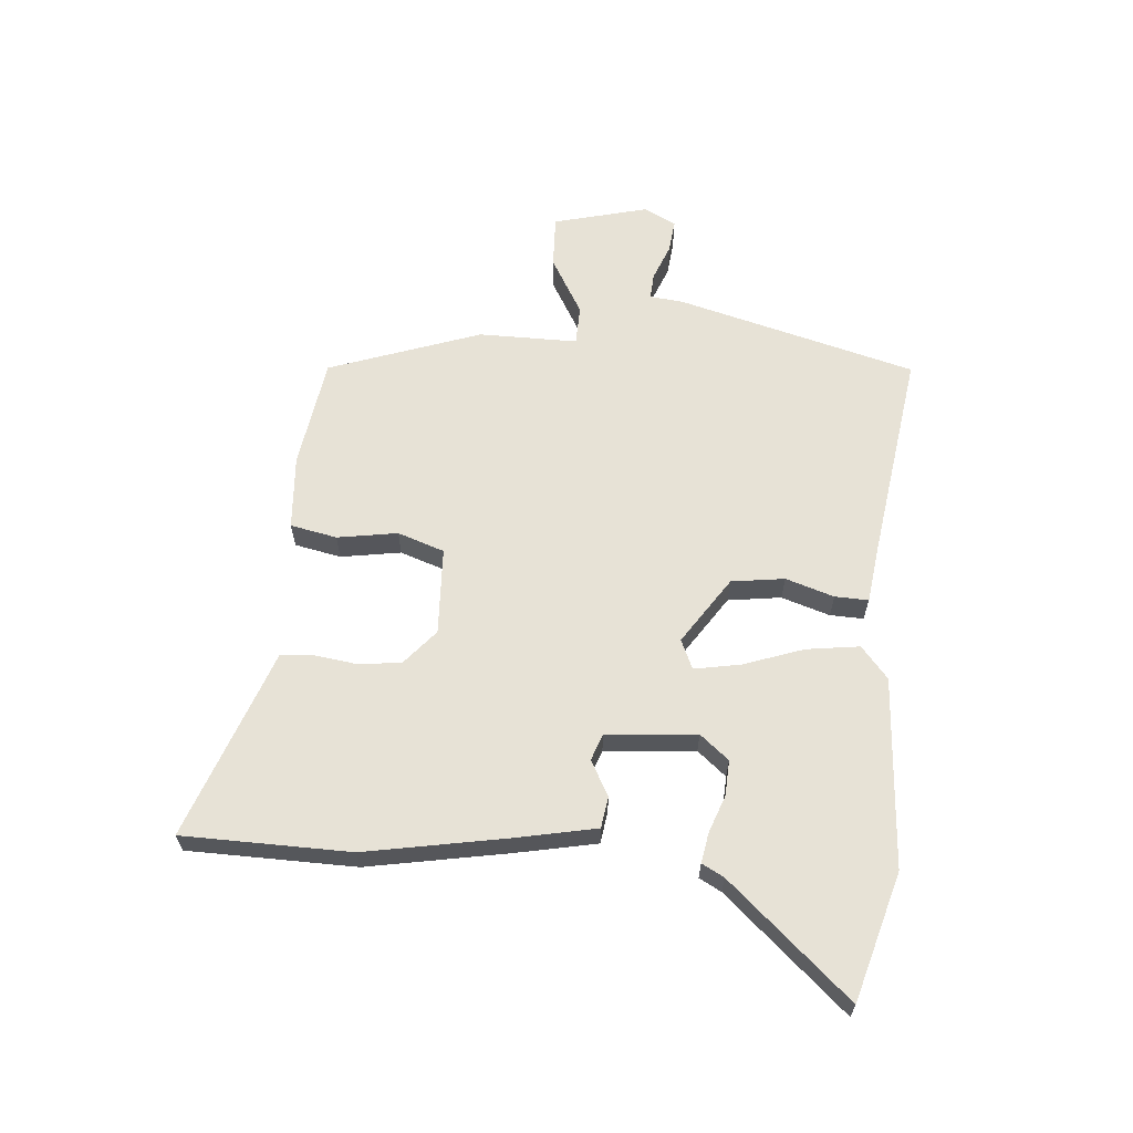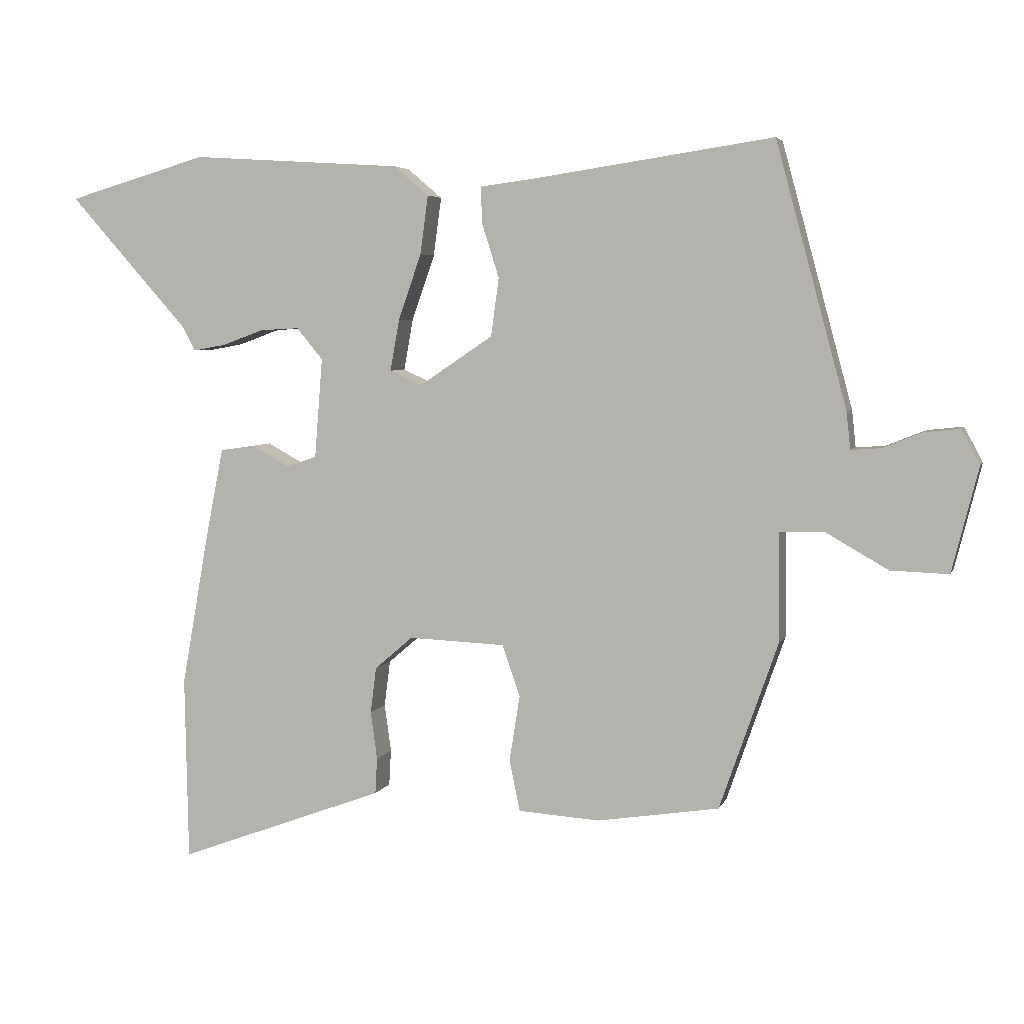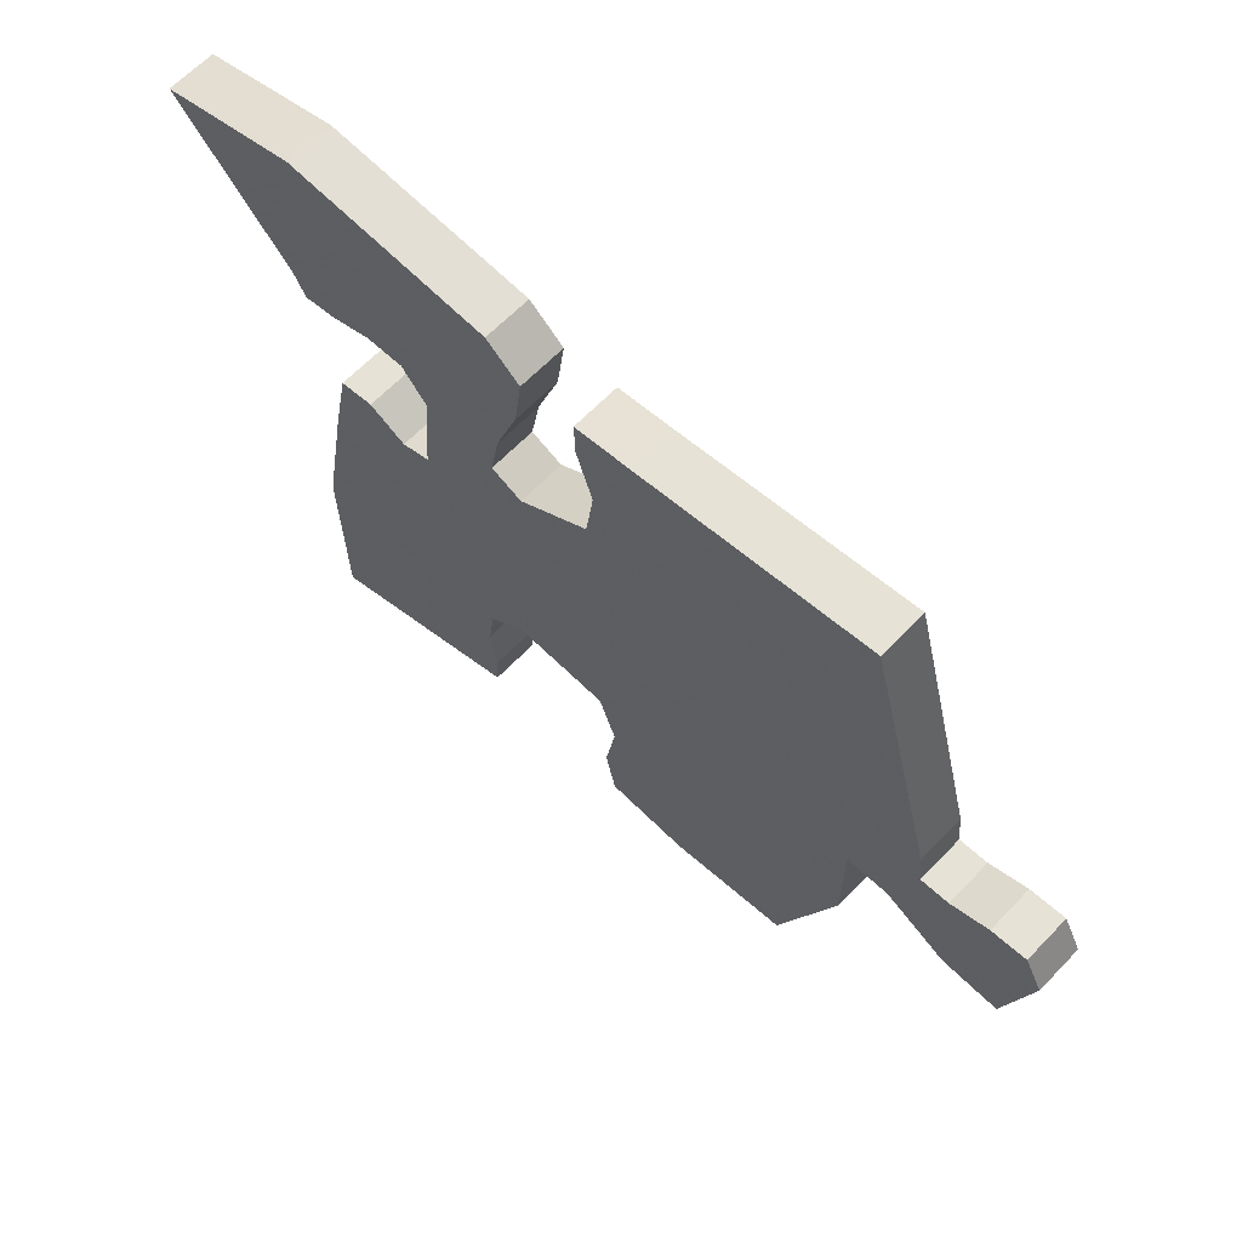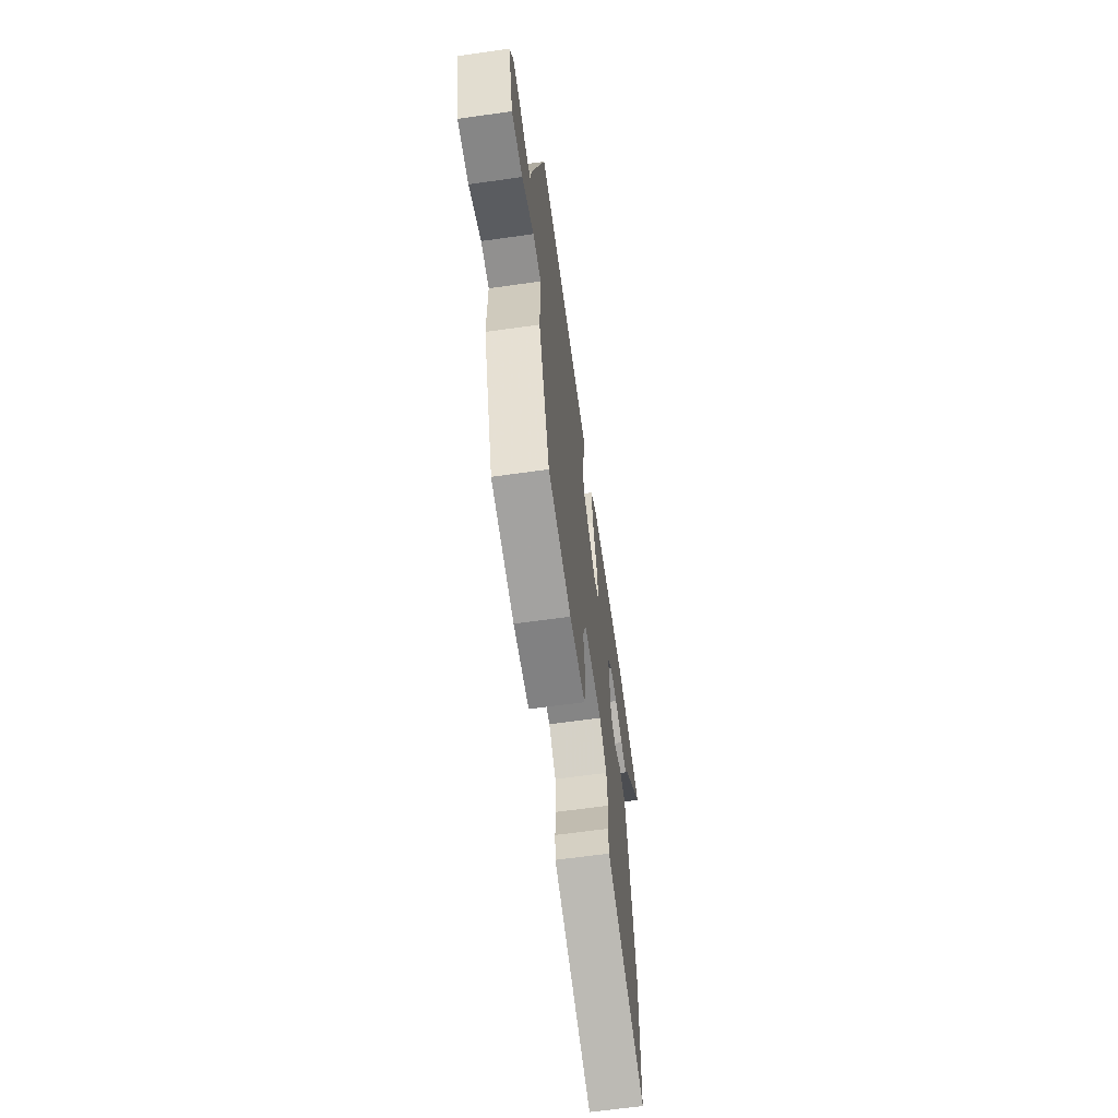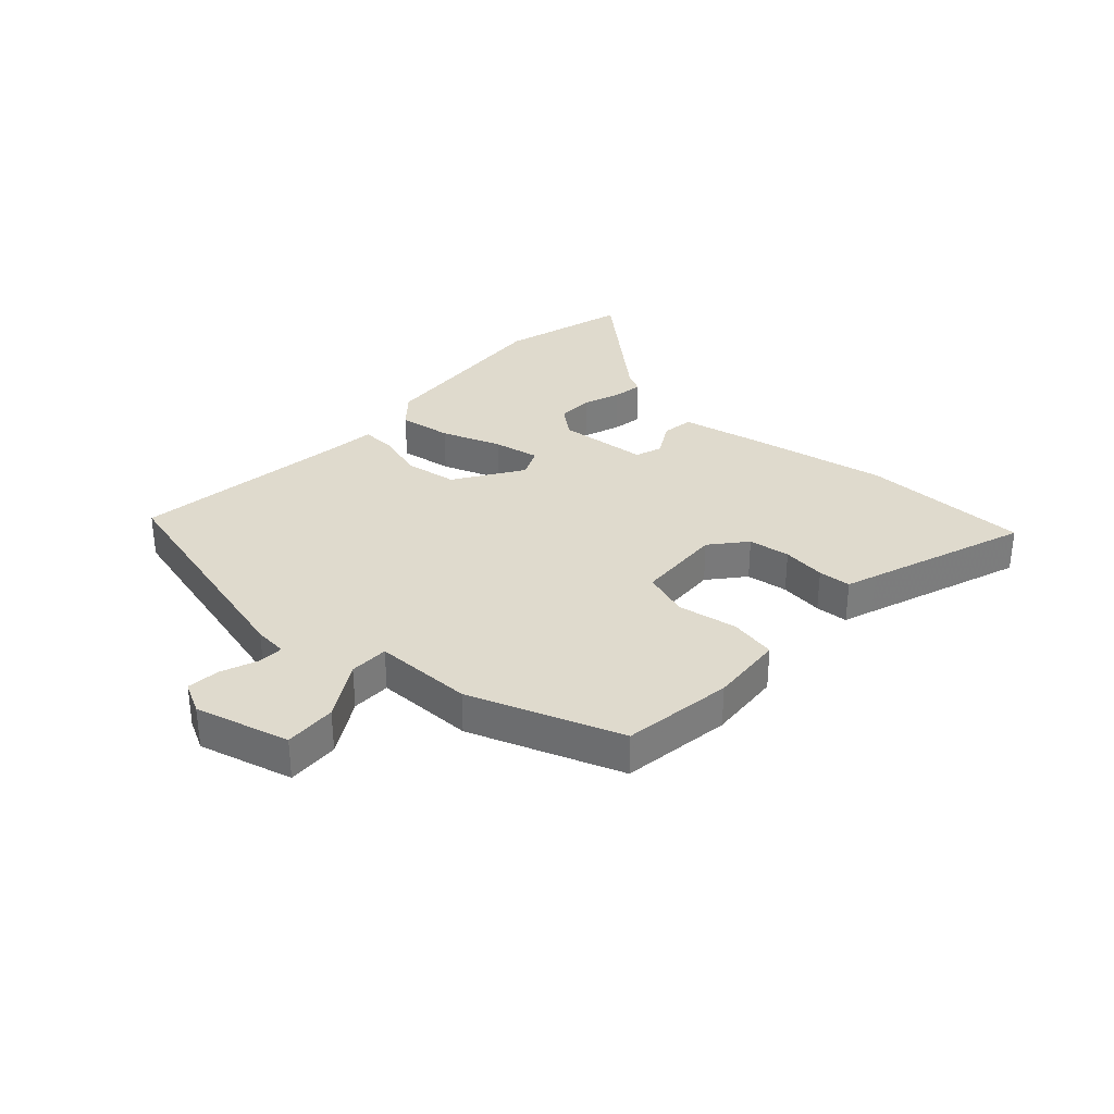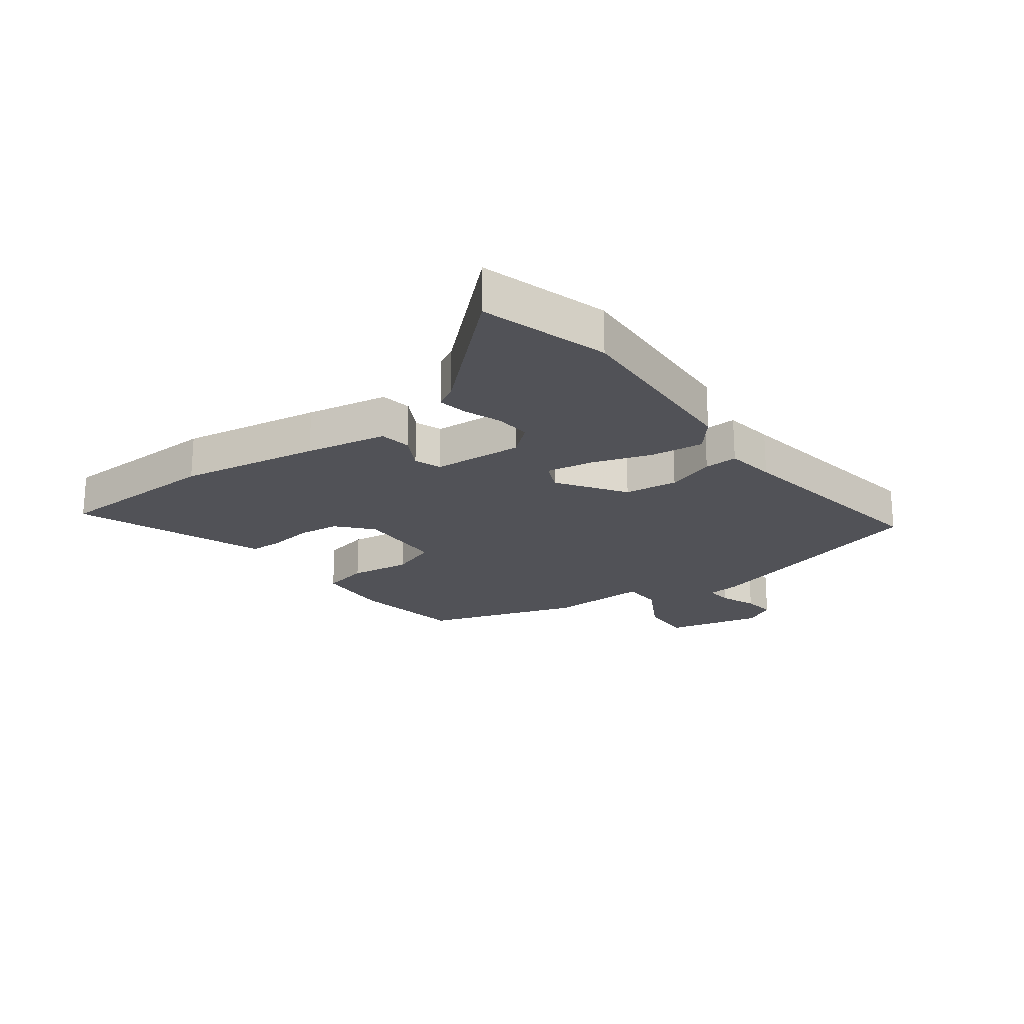
<metadata>
{"format":"obj","ext":"obj","renderer":"f3d","projection":"perspective","resolution":1024,"background":"white","views":[{"elev":63.1,"azim":-85.4,"up":"+Y"},{"elev":4.8,"azim":15.0,"up":"+Z"},{"elev":64.5,"azim":43.9,"up":"+Z"},{"elev":-64.0,"azim":98.1,"up":"+Z"},{"elev":32.6,"azim":131.7,"up":"+Y"},{"elev":-21.5,"azim":-52.7,"up":"+Y"}]}
</metadata>
<code>
v -0.498 0.07 -0.601
v -0.503 0.07 -0.32
v -0.461 0.07 -0.085
v -0.434 0.07 0.051
v -0.381 0.07 0.059
v -0.323 0.07 0.027
v -0.278 0.07 0.043
v -0.266 0.07 0.195
v -0.306 0.07 0.243
v -0.365 0.07 0.24
v -0.428 0.07 0.217
v -0.478 0.07 0.208
v -0.498 0.07 0.245
v -0.679 0.07 0.448
v -0.466 0.07 0.51
v -0.146 0.07 0.49
v -0.093 0.07 0.445
v -0.105 0.07 0.356
v -0.14 0.07 0.256
v -0.154 0.07 0.178
v -0.105 0.07 0.156
v 0.007 0.07 0.231
v 0.019 0.07 0.32
v -0.007 0.07 0.401
v -0.009 0.07 0.457
v 0.075 0.07 0.468
v 0.439 0.07 0.522
v 0.547 0.07 0.122
v 0.553 0.07 0.066
v 0.597 0.07 0.069
v 0.657 0.07 0.093
v 0.712 0.07 0.099
v 0.74 0.07 0.046
v 0.7 0.07 -0.113
v 0.612 0.07 -0.11
v 0.516 0.07 -0.055
v 0.45 0.07 -0.057
v 0.451 0.07 -0.223
v 0.362 0.07 -0.478
v 0.177 0.07 -0.507
v 0.052 0.07 -0.499
v 0.036 0.07 -0.421
v 0.052 0.07 -0.32
v 0.025 0.07 -0.242
v -0.122 0.07 -0.236
v -0.18 0.07 -0.286
v -0.189 0.07 -0.356
v -0.179 0.07 -0.429
v -0.182 0.07 -0.484
v -0.231 0.07 -0.502
v -0.498 0 -0.601
v -0.503 0 -0.32
v -0.461 0 -0.085
v -0.434 0 0.051
v -0.381 0 0.059
v -0.323 0 0.027
v -0.278 0 0.043
v -0.266 0 0.195
v -0.306 0 0.243
v -0.365 0 0.24
v -0.428 0 0.217
v -0.478 0 0.208
v -0.498 0 0.245
v -0.679 0 0.448
v -0.466 0 0.51
v -0.146 0 0.49
v -0.093 0 0.445
v -0.105 0 0.356
v -0.14 0 0.256
v -0.154 0 0.178
v -0.105 0 0.156
v 0.007 0 0.231
v 0.019 0 0.32
v -0.007 0 0.401
v -0.009 0 0.457
v 0.075 0 0.468
v 0.439 0 0.522
v 0.547 0 0.122
v 0.553 0 0.066
v 0.597 0 0.069
v 0.657 0 0.093
v 0.712 0 0.099
v 0.74 0 0.046
v 0.7 0 -0.113
v 0.612 0 -0.11
v 0.516 0 -0.055
v 0.45 0 -0.057
v 0.451 0 -0.223
v 0.362 0 -0.478
v 0.177 0 -0.507
v 0.052 0 -0.499
v 0.036 0 -0.421
v 0.052 0 -0.32
v 0.025 0 -0.242
v -0.122 0 -0.236
v -0.18 0 -0.286
v -0.189 0 -0.356
v -0.179 0 -0.429
v -0.182 0 -0.484
v -0.231 0 -0.502
f 47 48 49 50
f 4 5 6
f 3 4 6
f 2 3 6
f 1 2 6
f 50 1 6
f 47 50 6
f 46 47 6
f 45 46 6 7
f 44 45 7 8
f 41 42 43
f 40 41 43
f 39 40 43
f 38 39 43
f 37 38 43
f 37 43 44
f 34 35 36
f 33 34 36
f 32 33 36
f 31 32 36
f 30 31 36
f 29 30 36 37
f 29 37 44
f 28 29 44
f 27 28 44
f 26 27 44
f 23 24 25 26
f 22 23 26 44
f 17 18 19
f 16 17 19
f 15 16 19
f 14 15 19
f 13 14 19
f 10 11 12 13
f 9 10 13 19
f 8 9 19 20
f 21 22 44
f 8 20 21 44
f 100 99 98 97
f 56 55 54
f 56 54 53
f 56 53 52
f 56 52 51
f 56 51 100
f 56 100 97
f 56 97 96
f 57 56 96 95
f 58 57 95 94
f 93 92 91
f 93 91 90
f 93 90 89
f 93 89 88
f 93 88 87
f 94 93 87
f 86 85 84
f 86 84 83
f 86 83 82
f 86 82 81
f 86 81 80
f 87 86 80 79
f 94 87 79
f 94 79 78
f 94 78 77
f 94 77 76
f 76 75 74 73
f 94 76 73 72
f 69 68 67
f 69 67 66
f 69 66 65
f 69 65 64
f 69 64 63
f 63 62 61 60
f 69 63 60 59
f 70 69 59 58
f 94 72 71
f 94 71 70 58
f 1 51 52 2
f 2 52 53 3
f 3 53 54 4
f 4 54 55 5
f 5 55 56 6
f 6 56 57 7
f 7 57 58 8
f 8 58 59 9
f 9 59 60 10
f 10 60 61 11
f 11 61 62 12
f 12 62 63 13
f 13 63 64 14
f 14 64 65 15
f 15 65 66 16
f 16 66 67 17
f 17 67 68 18
f 18 68 69 19
f 19 69 70 20
f 20 70 71 21
f 21 71 72 22
f 22 72 73 23
f 23 73 74 24
f 24 74 75 25
f 25 75 76 26
f 26 76 77 27
f 27 77 78 28
f 28 78 79 29
f 29 79 80 30
f 30 80 81 31
f 31 81 82 32
f 32 82 83 33
f 33 83 84 34
f 34 84 85 35
f 35 85 86 36
f 36 86 87 37
f 37 87 88 38
f 38 88 89 39
f 39 89 90 40
f 40 90 91 41
f 41 91 92 42
f 42 92 93 43
f 43 93 94 44
f 44 94 95 45
f 45 95 96 46
f 46 96 97 47
f 47 97 98 48
f 48 98 99 49
f 49 99 100 50
f 50 100 51 1

</code>
